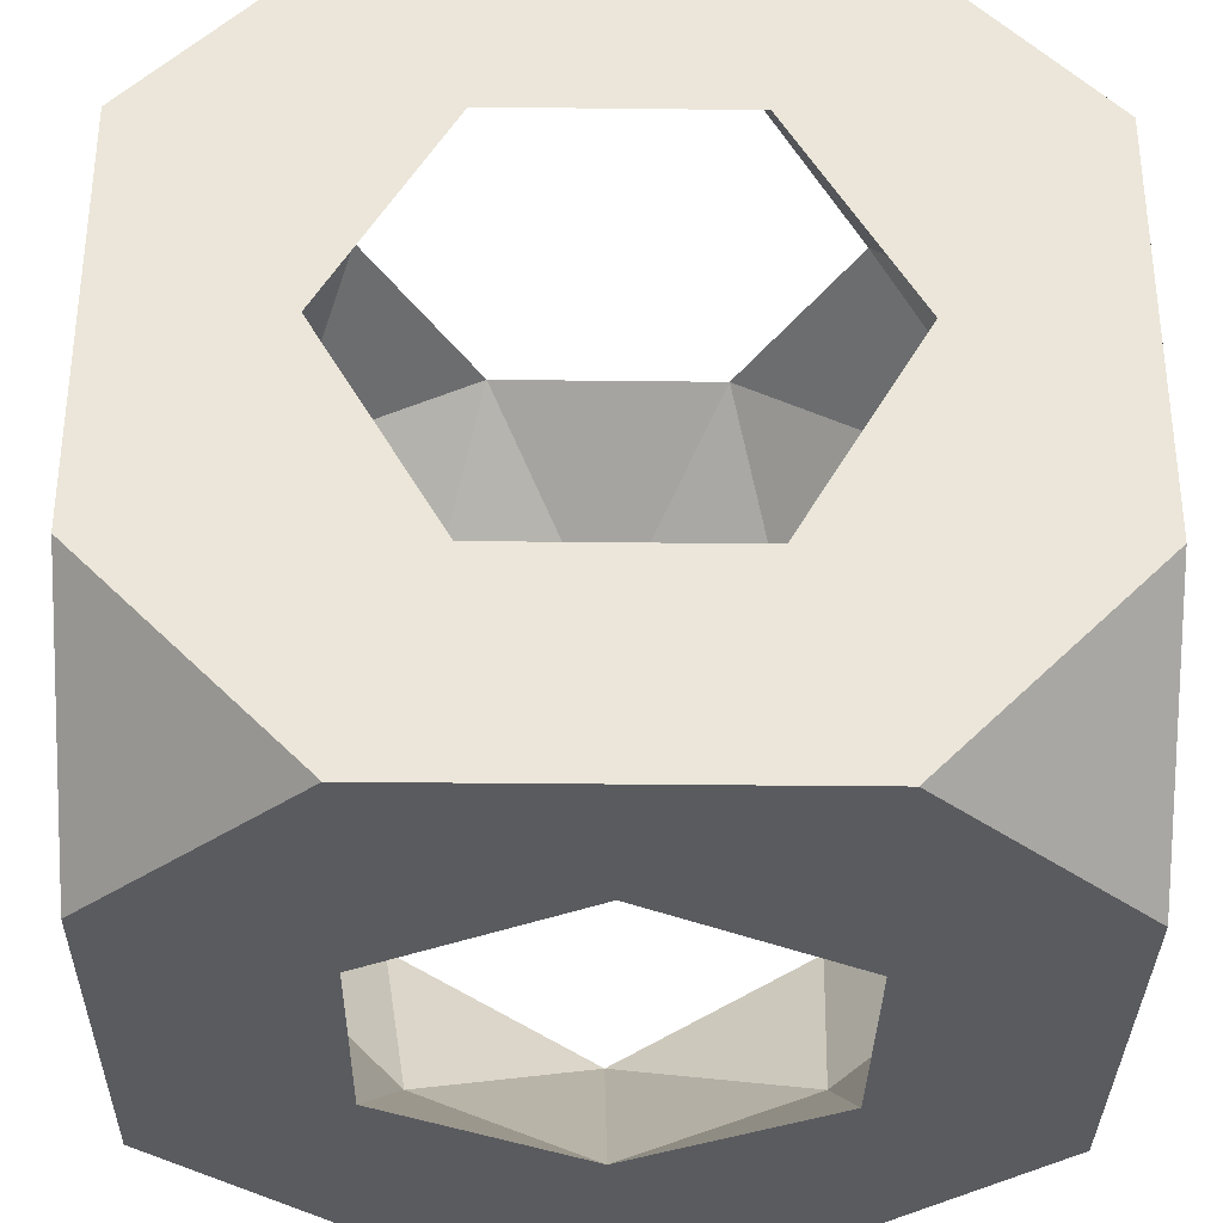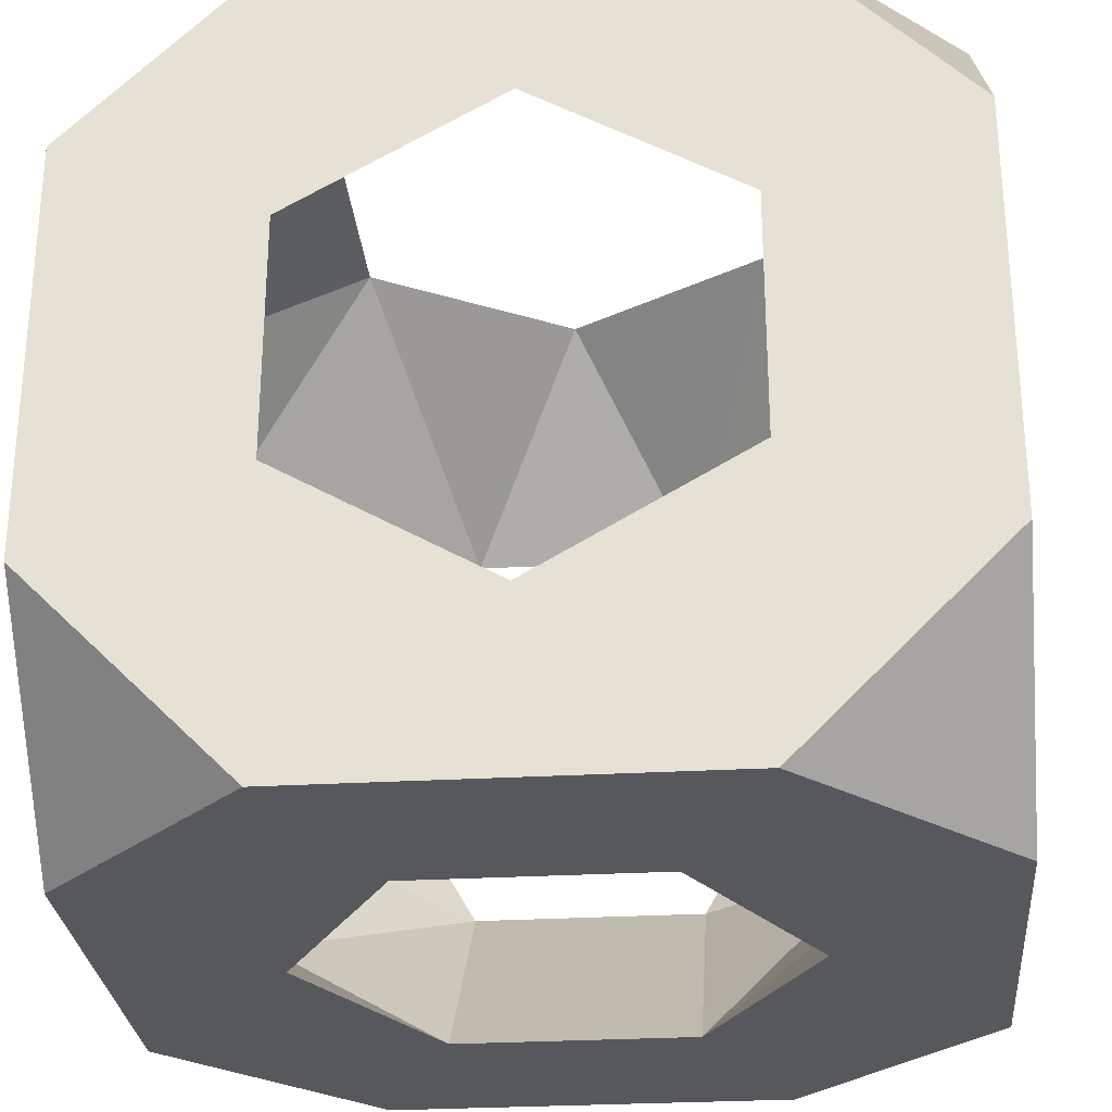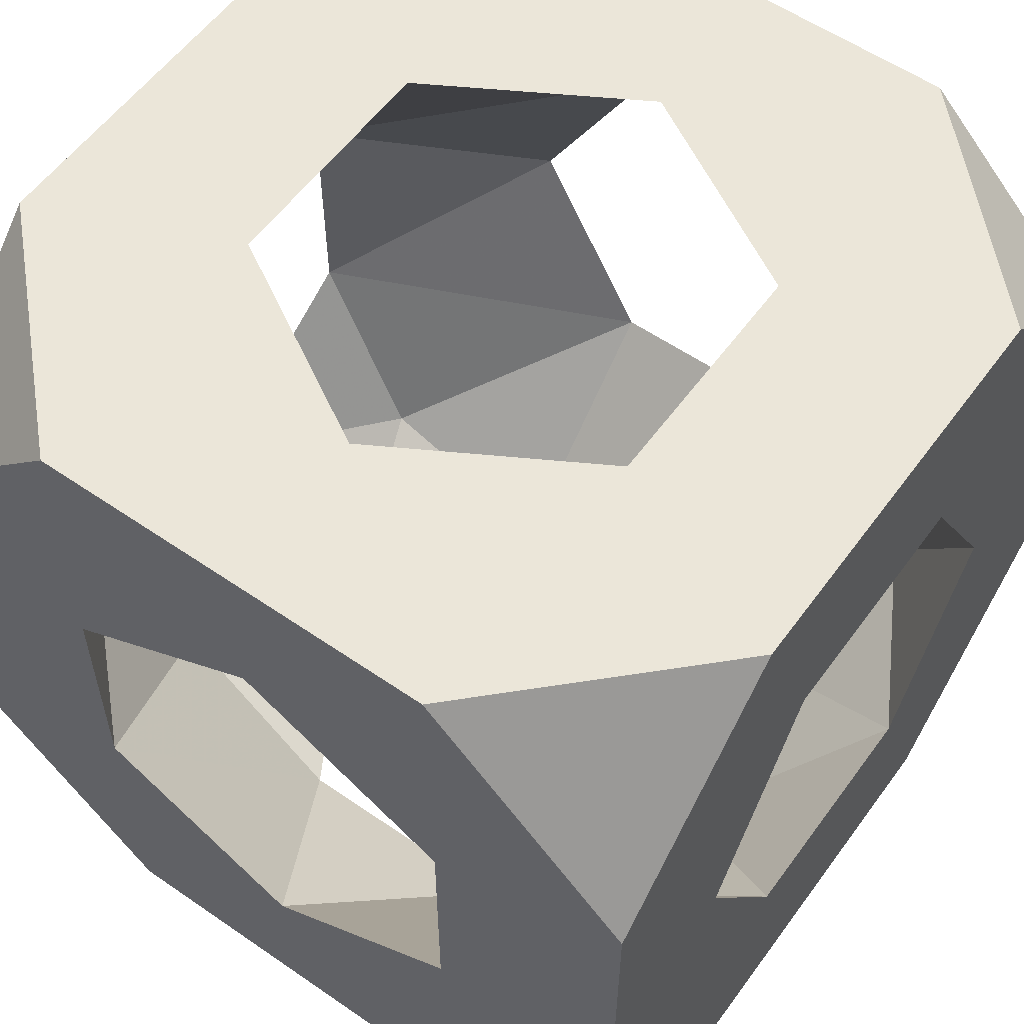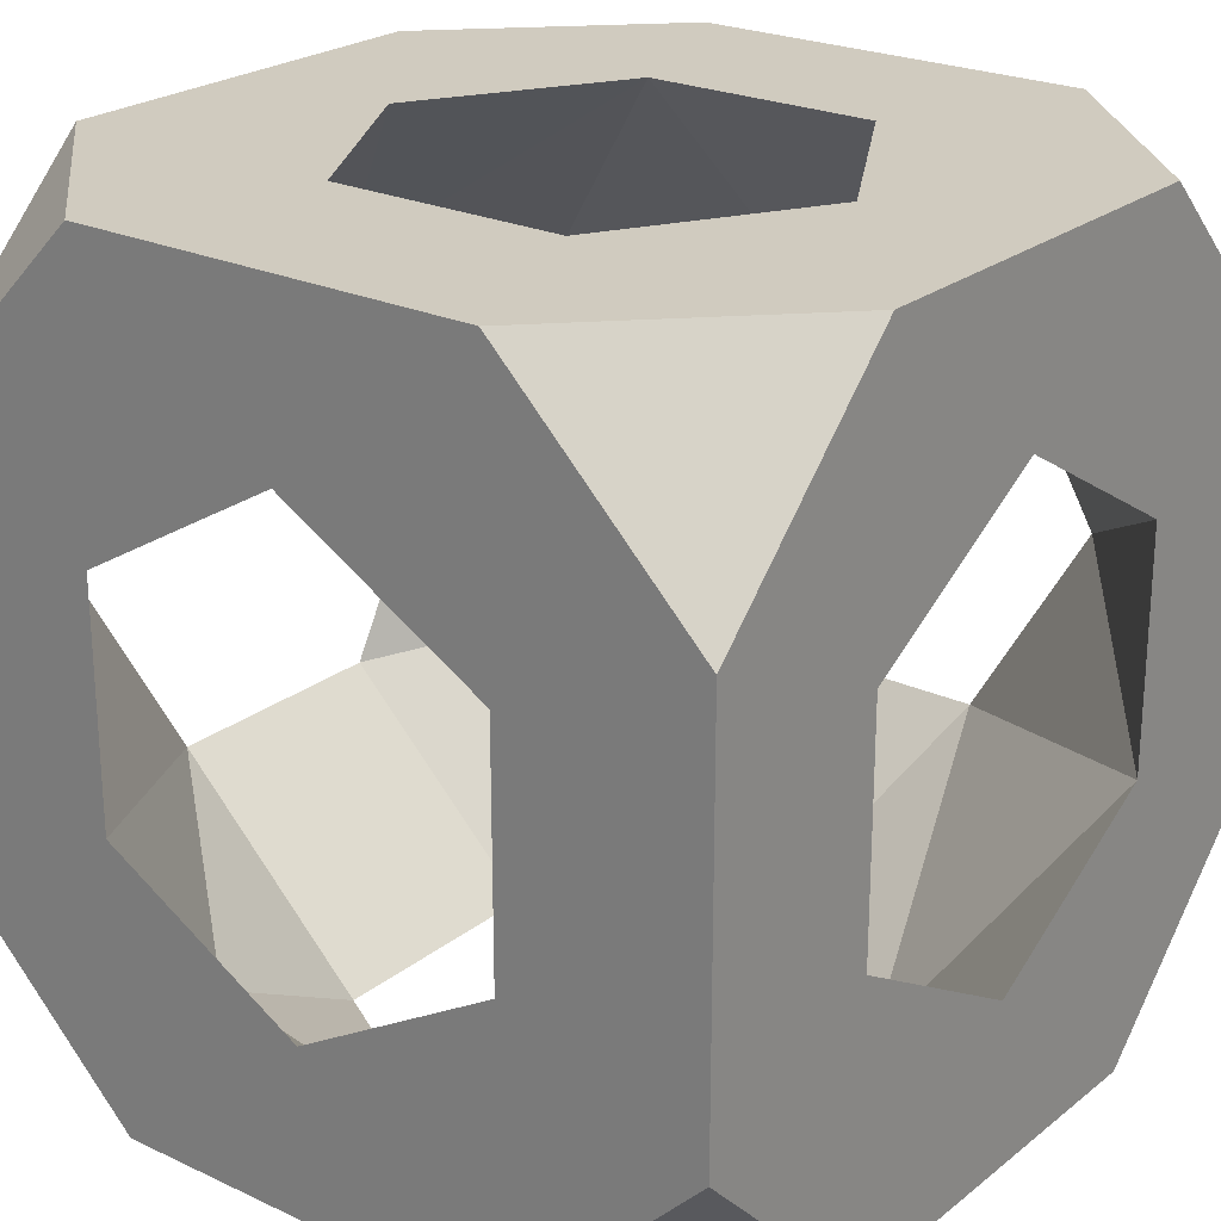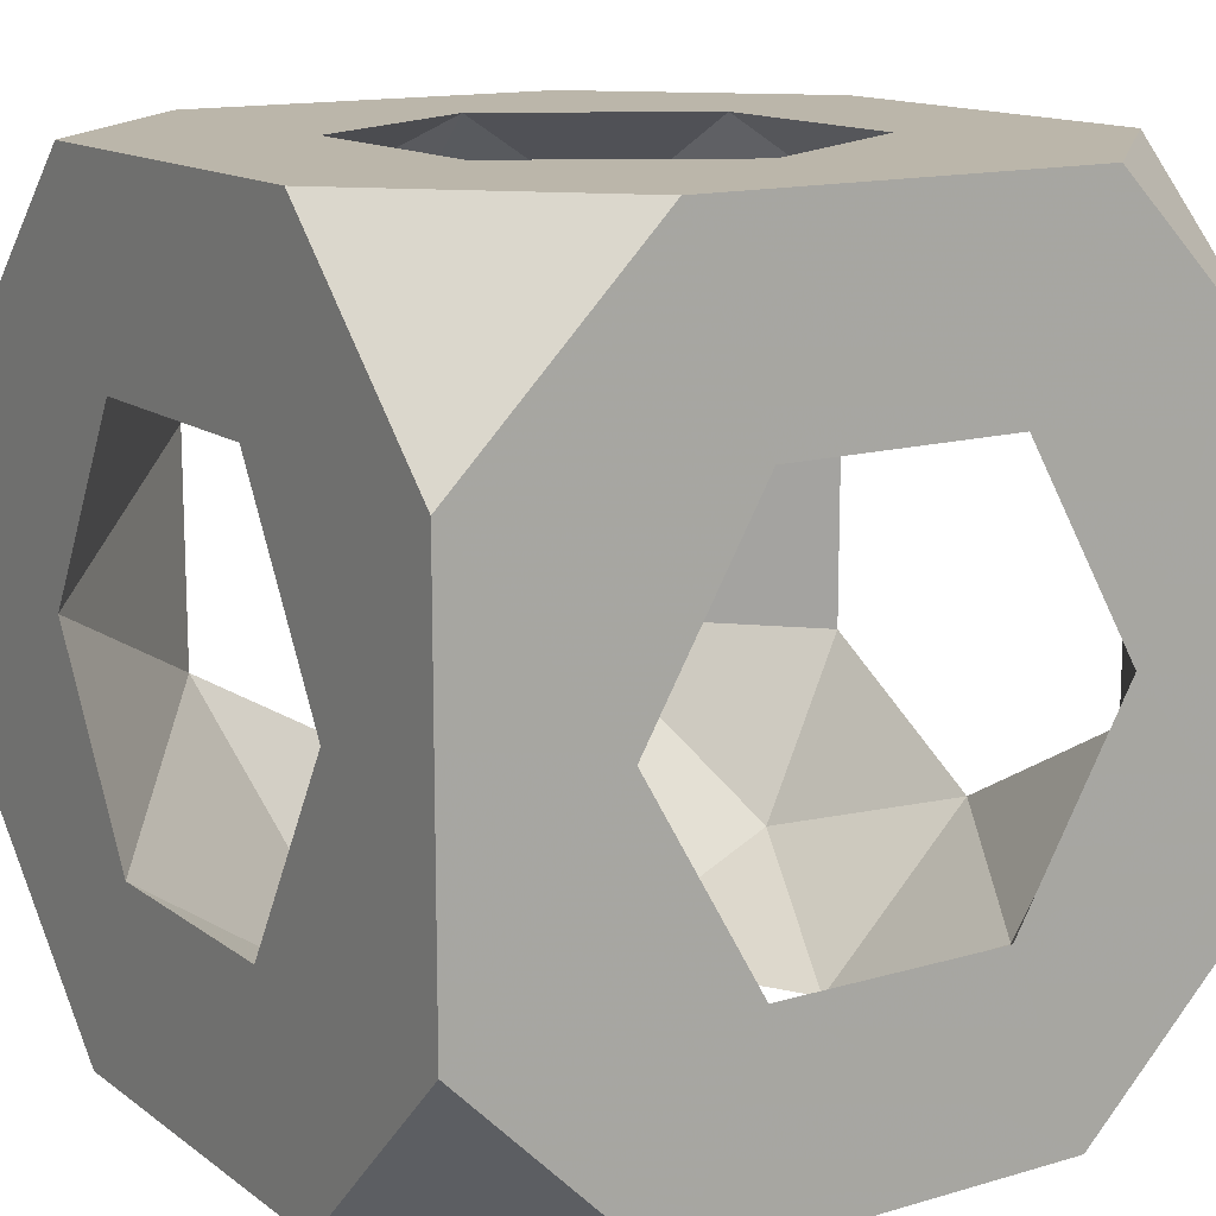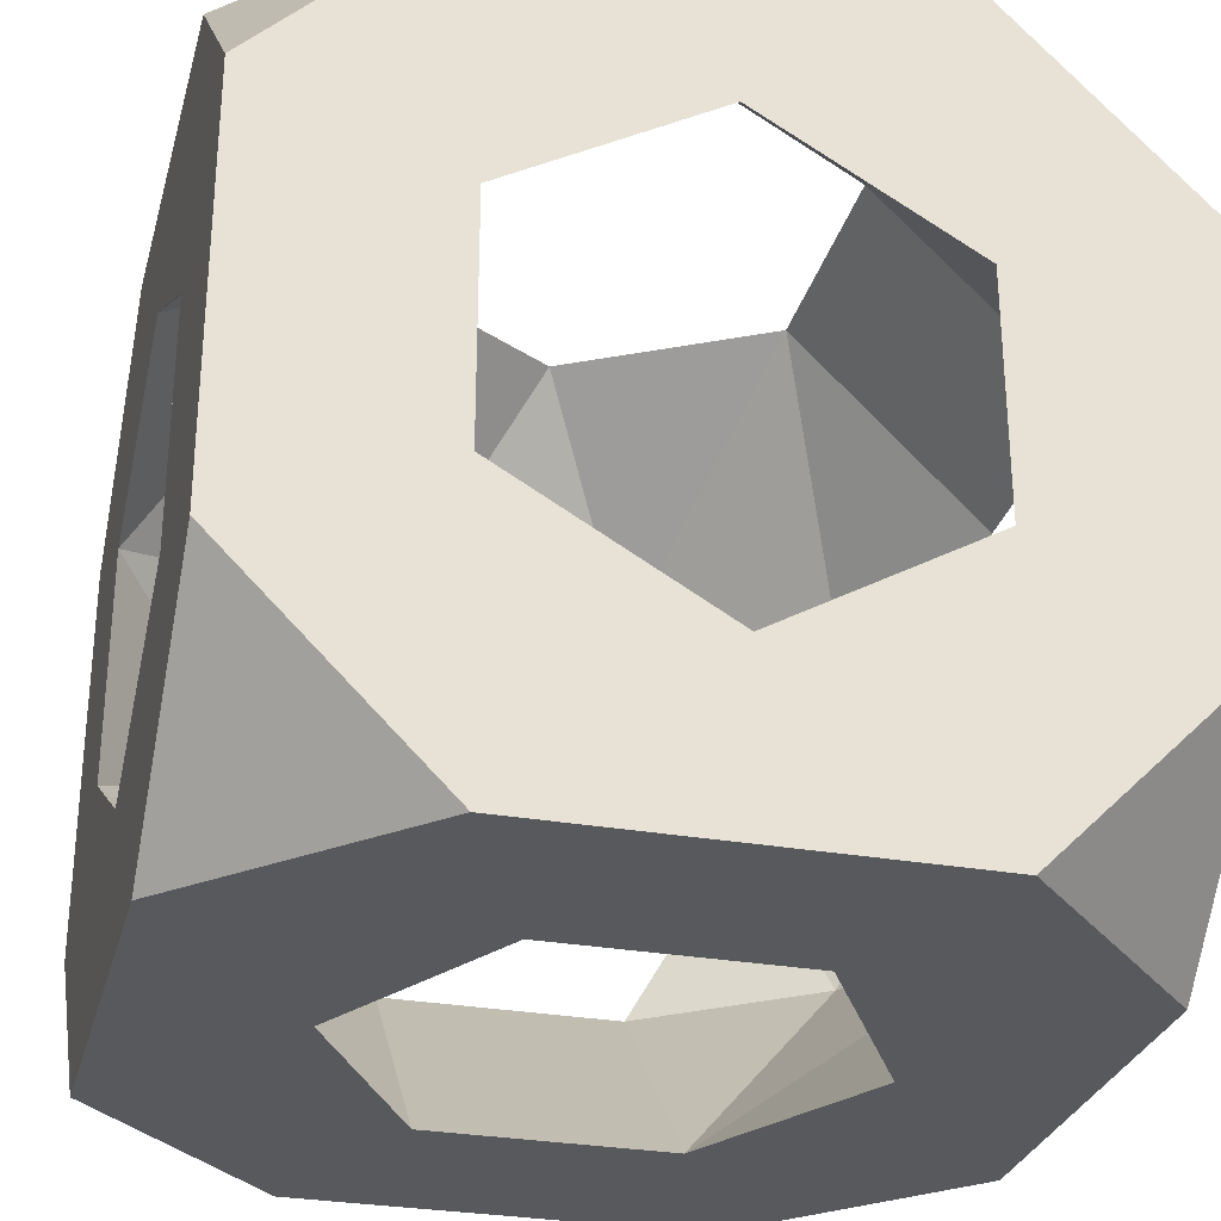
<metadata>
{"format":"obj","ext":"obj","renderer":"f3d","projection":"perspective","resolution":1024,"background":"white","views":[{"elev":-33.2,"azim":-90.9,"up":"+Z"},{"elev":-28.2,"azim":-175.0,"up":"+Z"},{"elev":57.0,"azim":35.7,"up":"+Y"},{"elev":23.7,"azim":127.9,"up":"+Z"},{"elev":13.9,"azim":147.0,"up":"+Y"},{"elev":-29.4,"azim":-14.6,"up":"+Y"}]}
</metadata>
<code>
v -0.5 -0.25 1.335
v -0.5 0.25 1.335
v 0.25 0.5 2.335
v 0.5 0.25 2.335
v 0.5 0.5 2.085
v 0.5 -0.25 2.335
v -0.25 -0.5 1.335
v -0.5 -0.5 1.585
v -0.5 -0.5 2.085
v 0.25 -0.5 1.335
v 0.5 -0.25 1.335
v -0.25 0.5 2.335
v -0.5 0.5 2.085
v -0.5 0.25 2.335
v -0.5 0.5 1.585
v 0.5 -0.5 1.585
v 0.5 0.25 1.335
v 0.5 -0.5 2.085
v 0.25 -0.5 2.335
v -0.5 -0.25 2.335
v -0.25 -0.5 2.335
v 0.5 0.5 1.585
v -0.25 0.5 1.335
v 0.25 0.5 1.335
v -9.364e-07 0.2939 2.335
v 0.2546 0.147 2.335
v 0.2546 -0.147 2.335
v -4.585e-06 -0.2939 2.335
v -0.2546 -0.147 2.335
v -0.2546 0.147 2.335
v 0.2939 -0.5 1.835
v 0.147 -0.5 2.09
v -0.147 -0.5 2.09
v -0.2939 -0.5 1.835
v -0.147 -0.5 1.581
v 0.147 -0.5 1.581
v 0.5 7.004e-08 1.541
v 0.5 -0.2546 1.688
v 0.5 -0.2546 1.982
v 0.5 2.883e-06 2.129
v 0.5 0.2546 1.982
v 0.5 0.2546 1.688
v -0.5 -0.2939 1.835
v -0.5 -0.147 2.09
v -0.5 0.147 2.09
v -0.5 0.2939 1.835
v -0.5 0.147 1.581
v -0.5 -0.147 1.581
v -0.2939 8.295e-08 1.335
v -0.147 0.2546 1.335
v 0.147 0.2546 1.335
v 0.2939 -3.756e-06 1.335
v 0.147 -0.2546 1.335
v -0.147 -0.2546 1.335
v -9.924e-07 0.5 1.541
v -0.2546 0.5 1.688
v -0.2546 0.5 1.982
v 4.832e-06 0.5 2.129
v 0.2546 0.5 1.982
v 0.2546 0.5 1.688
v 0.2285 0.3816 2.207
v -0.2431 0.3651 2.215
v -0.37 -0.3781 1.598
v 0.3834 0.2203 1.46
v -0.3796 -0.3723 2.067
v 0.3659 -0.2409 1.455
f 56 57 46
f 31 16 18
f 2 50 49
f 64 60 51
f 52 53 66
f 47 56 46
f 16 11 38
f 37 66 38
f 11 10 53
f 23 55 24
f 22 17 24
f 18 38 39
f 16 36 10
f 9 43 8
f 1 54 7
f 29 33 65
f 37 52 66
f 53 36 66
f 2 23 50
f 44 14 45
f 12 13 14
f 58 57 12
f 44 29 65
f 4 6 40
f 2 47 15
f 34 43 65
f 1 7 8
f 58 3 59
f 47 1 48
f 1 2 49
f 47 48 49
f 16 38 18
f 42 41 59
f 43 63 48
f 7 53 10
f 23 24 50
f 55 56 50
f 3 58 12
f 20 44 9
f 30 25 12
f 3 4 5
f 54 1 49
f 6 4 26
f 39 31 32
f 29 28 33
f 48 54 49
f 34 9 8
f 59 41 61
f 3 5 59
f 33 21 9
f 57 58 62
f 30 29 45
f 42 60 64
f 45 14 13
f 35 7 10
f 21 20 9
f 34 8 35
f 6 39 40
f 30 62 25
f 63 54 48
f 27 26 40
f 28 32 33
f 59 5 22
f 32 21 33
f 50 47 49
f 56 23 15
f 4 41 5
f 2 1 47
f 15 46 13
f 16 10 11
f 29 30 14
f 30 45 62
f 41 4 40
f 41 40 26
f 63 34 35
f 61 26 25
f 39 32 27
f 8 7 35
f 53 54 35
f 34 33 9
f 44 43 9
f 33 34 65
f 43 44 65
f 8 43 48
f 20 29 14
f 42 17 22
f 56 15 13
f 43 34 63
f 35 36 53
f 24 17 51
f 44 20 14
f 55 50 51
f 6 26 27
f 6 19 18
f 11 37 38
f 16 31 36
f 37 42 64
f 39 6 18
f 57 56 13
f 26 3 25
f 52 64 51
f 17 37 11
f 28 21 19
f 58 61 25
f 38 31 39
f 17 42 37
f 45 57 62
f 35 54 63
f 52 17 11
f 5 41 22
f 60 22 24
f 57 45 46
f 66 36 38
f 36 31 38
f 4 3 26
f 52 11 53
f 15 47 46
f 41 26 61
f 19 6 27
f 45 13 46
f 62 58 25
f 19 32 18
f 22 60 59
f 41 42 22
f 51 50 24
f 29 44 45
f 30 12 14
f 40 39 27
f 29 20 21
f 21 32 19
f 23 2 15
f 31 18 32
f 61 58 59
f 12 57 13
f 60 55 51
f 17 52 51
f 25 3 12
f 1 8 48
f 60 42 59
f 37 64 52
f 56 47 50
f 56 55 23
f 55 60 24
f 7 54 53
f 32 28 27
f 28 19 27
f 28 29 21
f 36 35 10

</code>
